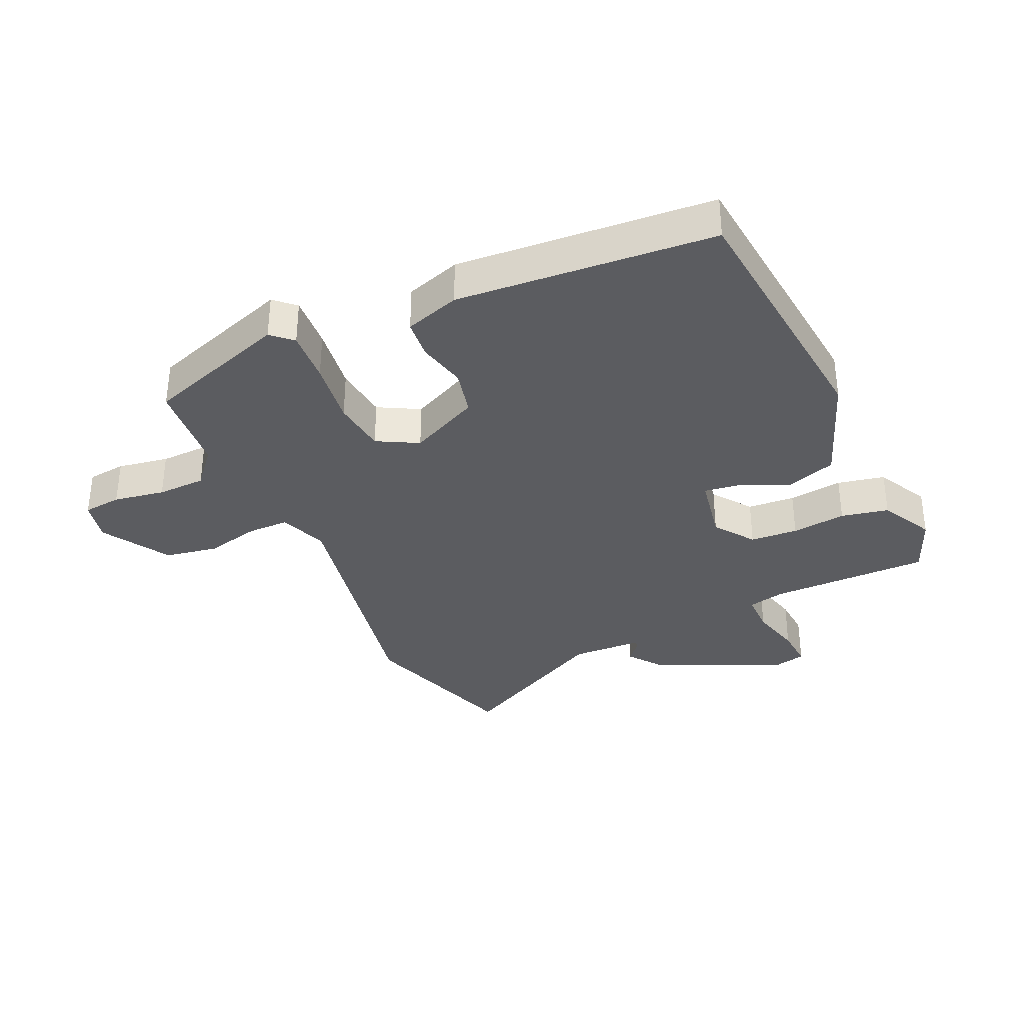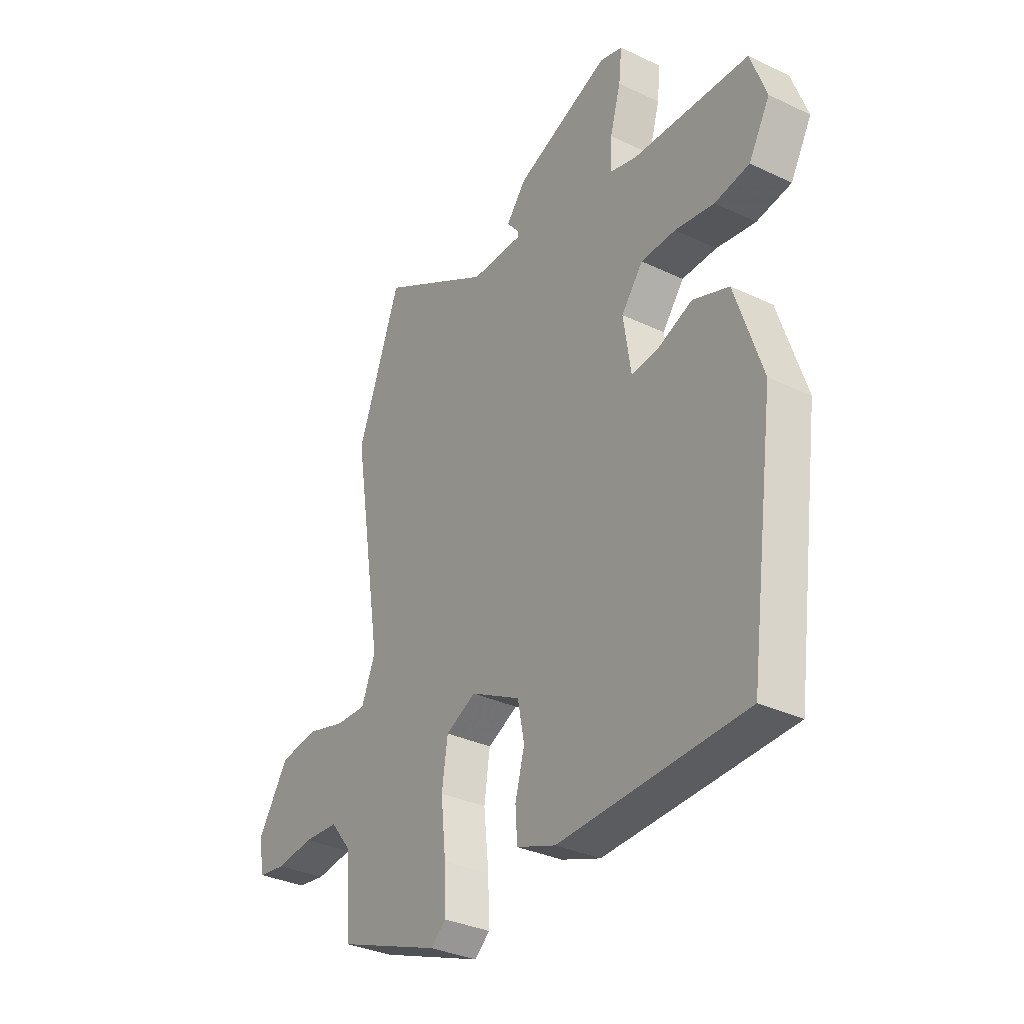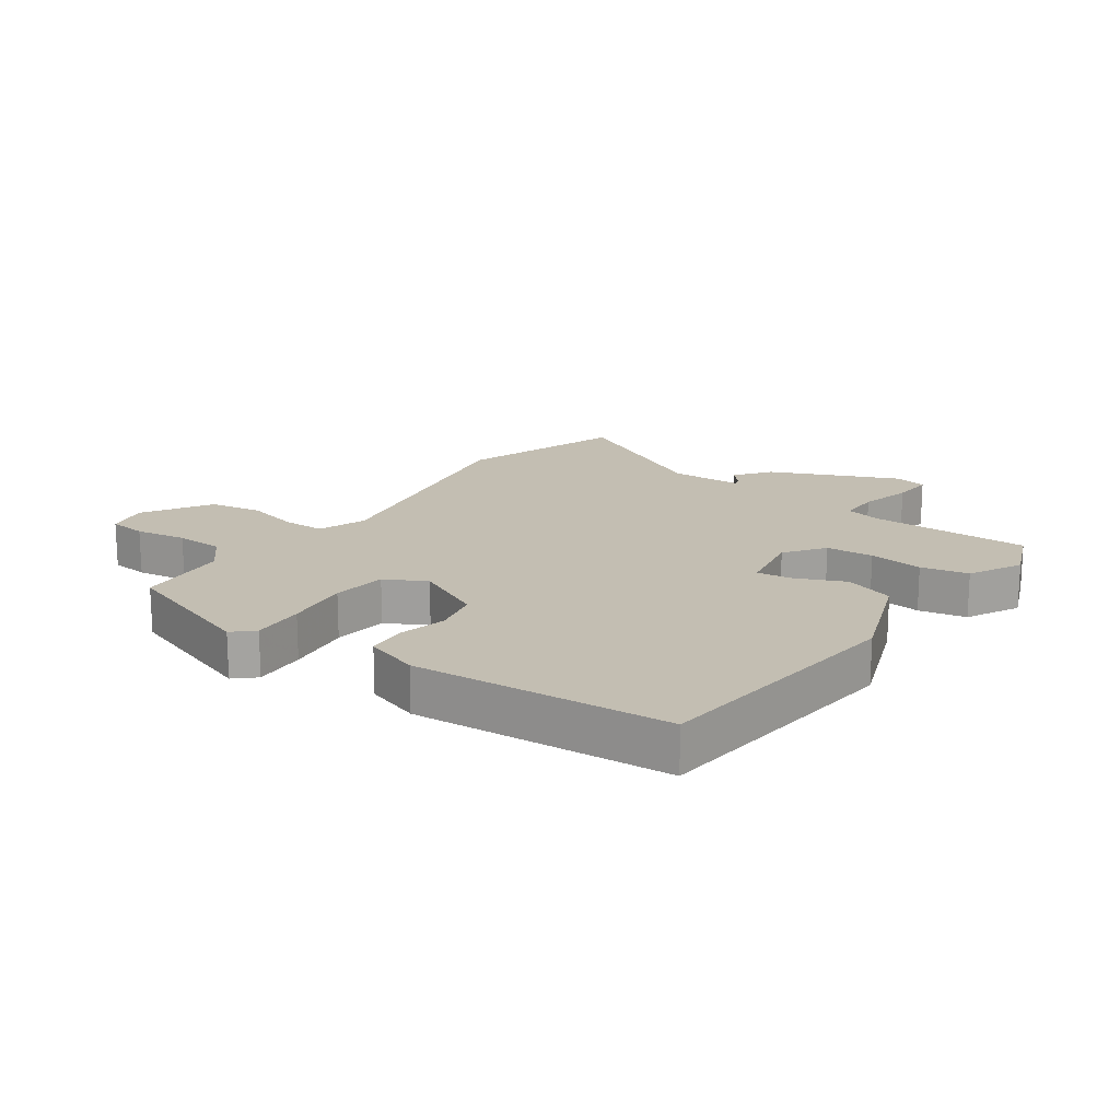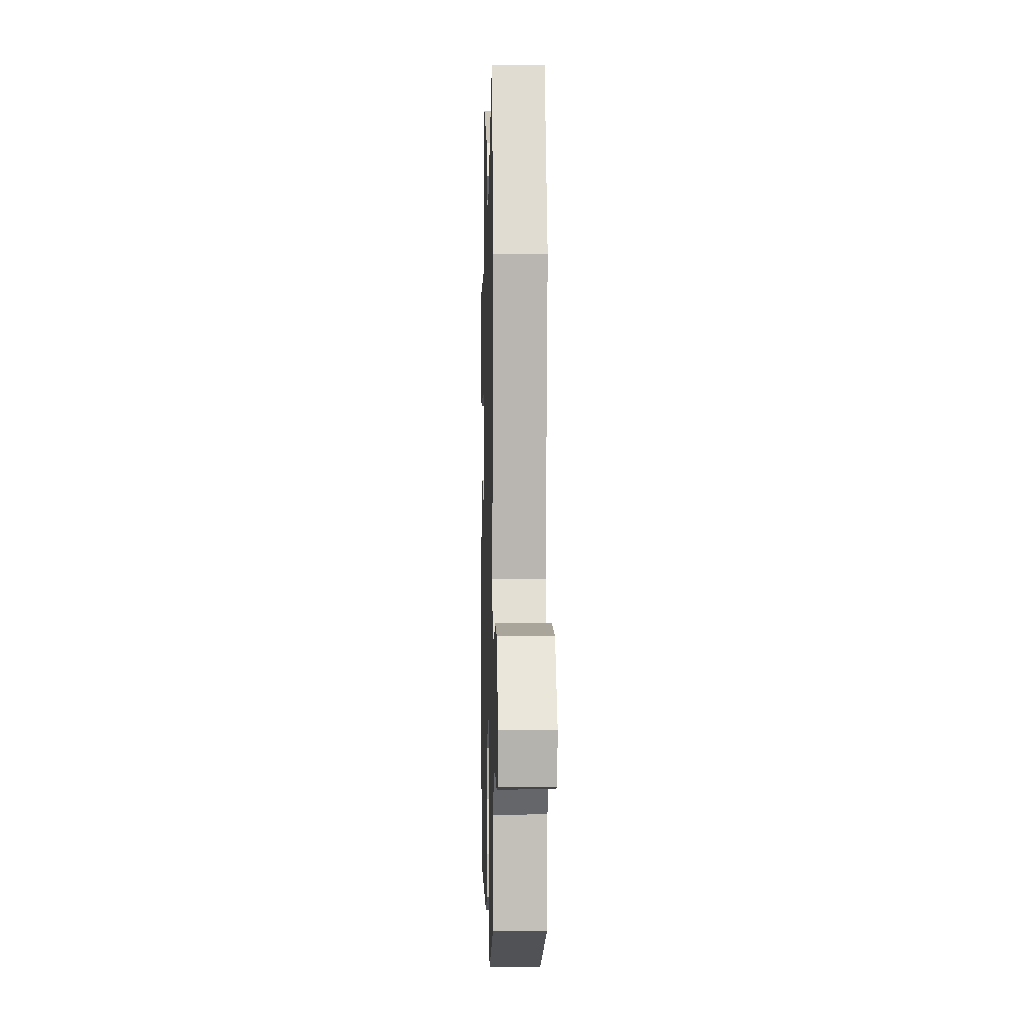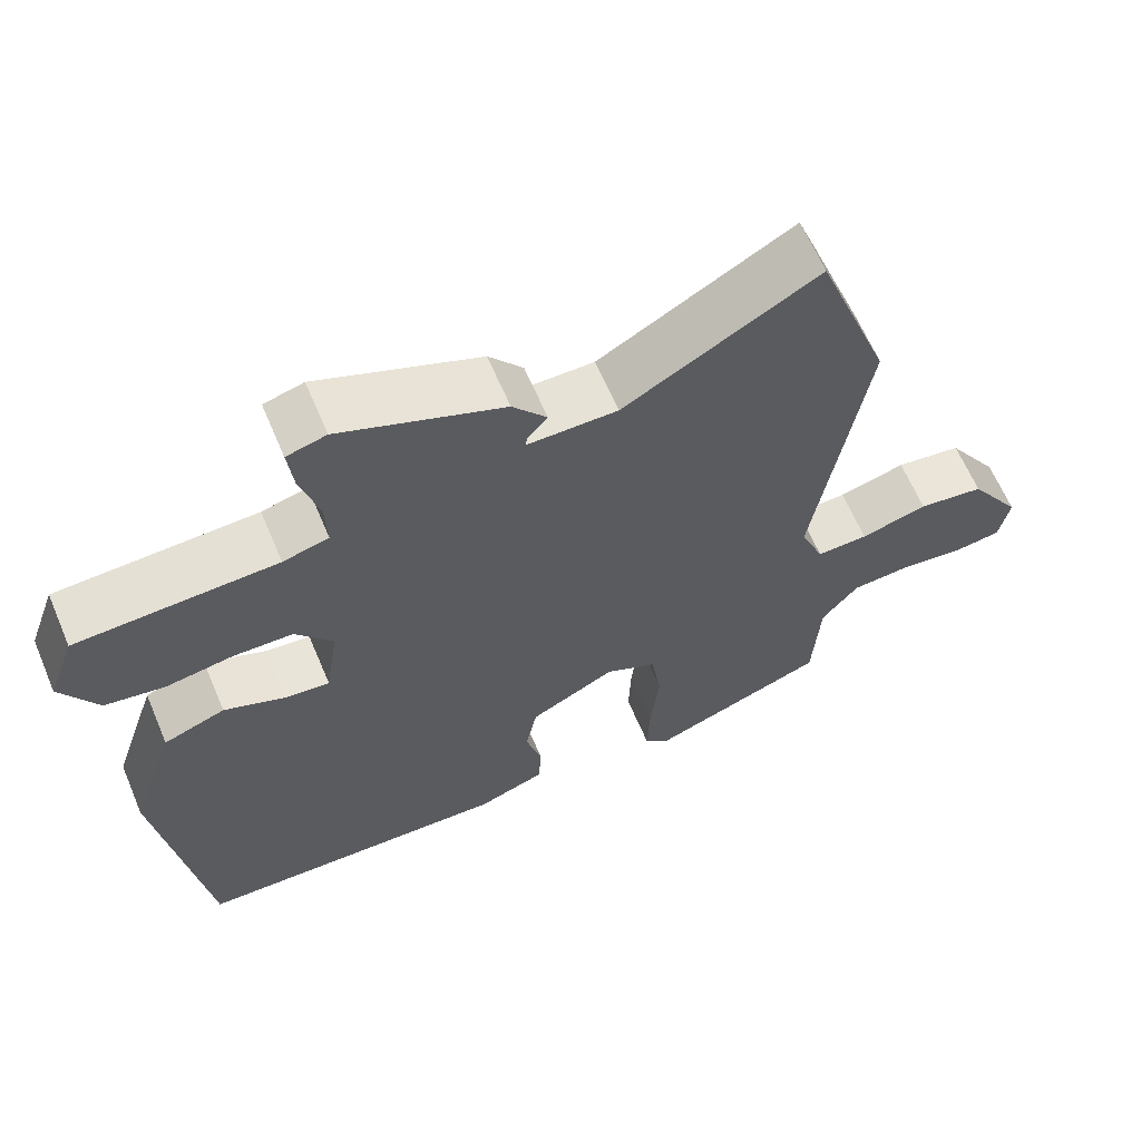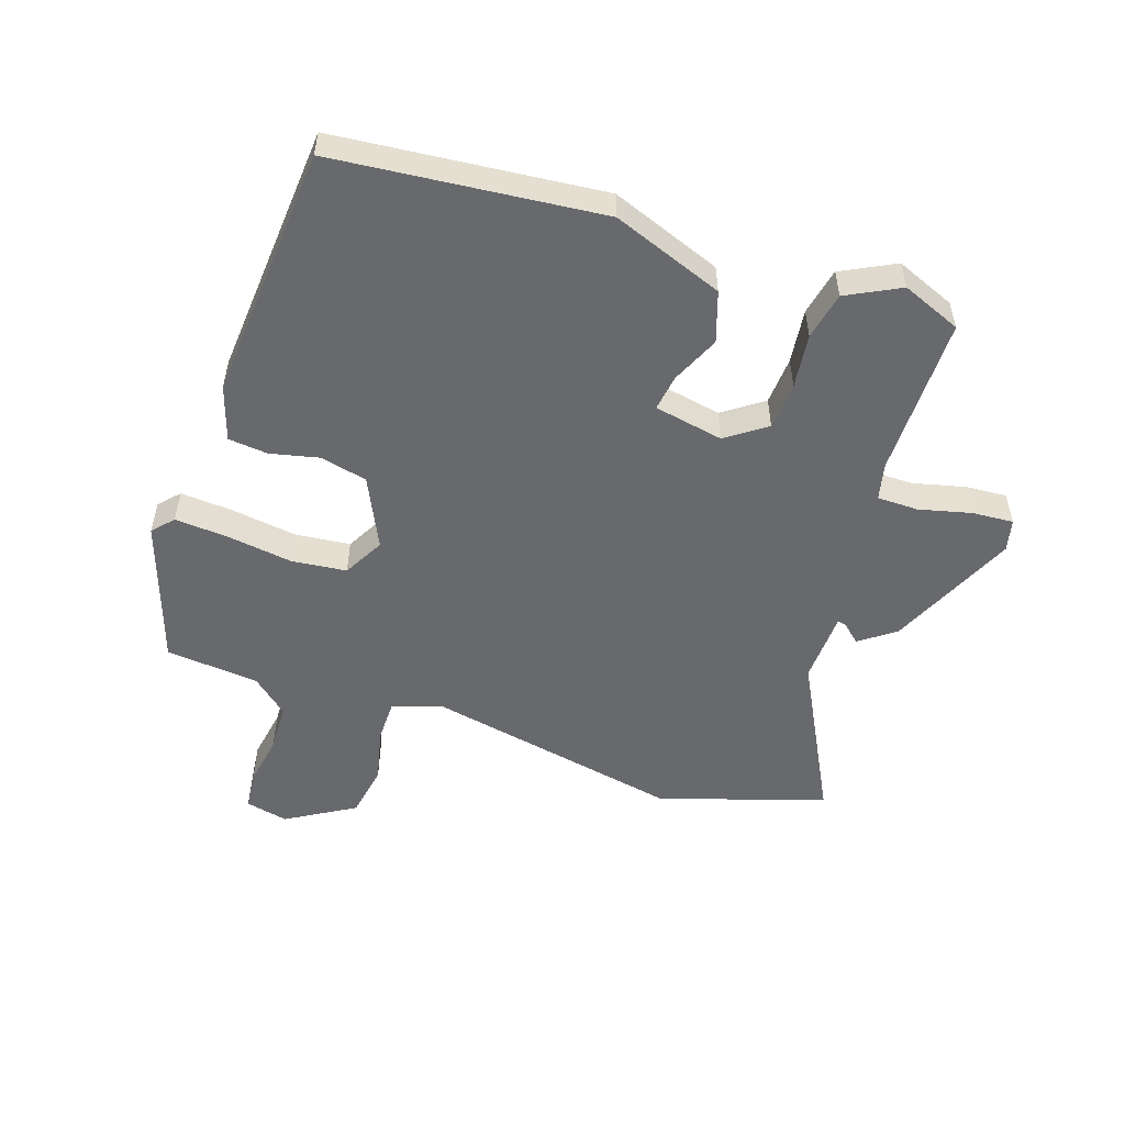
<metadata>
{"format":"obj","ext":"obj","renderer":"f3d","projection":"perspective","resolution":1024,"background":"white","views":[{"elev":-34.5,"azim":-157.6,"up":"+Y"},{"elev":-33.0,"azim":-123.3,"up":"+Z"},{"elev":17.5,"azim":-146.5,"up":"+Y"},{"elev":-0.5,"azim":88.4,"up":"+Z"},{"elev":63.9,"azim":-23.0,"up":"+Z"},{"elev":-52.7,"azim":-110.7,"up":"+Y"}]}
</metadata>
<code>
v -0.492 0.07 0.464
v -0.234 0.07 0.474
v -0.175 0.07 0.49
v -0.177 0.07 0.556
v -0.201 0.07 0.64
v -0.208 0.07 0.706
v -0.157 0.07 0.72
v 0.052 0.07 0.636
v 0.096 0.07 0.581
v 0.07 0.07 0.549
v 0.068 0.07 0.536
v 0.184 0.07 0.536
v 0.434 0.07 0.679
v 0.53 0.07 0.417
v 0.464 0.07 -0.002
v 0.495 0.07 -0.079
v 0.562 0.07 -0.077
v 0.649 0.07 -0.053
v 0.735 0.07 -0.065
v 0.804 0.07 -0.172
v 0.791 0.07 -0.241
v 0.729 0.07 -0.25
v 0.646 0.07 -0.239
v 0.568 0.07 -0.244
v 0.52 0.07 -0.304
v 0.511 0.07 -0.455
v 0.282 0.07 -0.542
v 0.248 0.07 -0.513
v 0.251 0.07 -0.427
v 0.262 0.07 -0.321
v 0.249 0.07 -0.233
v 0.182 0.07 -0.2
v 0.071 0.07 -0.258
v 0.056 0.07 -0.334
v 0.077 0.07 -0.412
v 0.073 0.07 -0.476
v -0.014 0.07 -0.508
v -0.427 0.07 -0.492
v -0.485 0.07 -0.065
v -0.425 0.07 0.116
v -0.345 0.07 0.146
v -0.266 0.07 0.114
v -0.208 0.07 0.108
v -0.191 0.07 0.22
v -0.239 0.07 0.282
v -0.316 0.07 0.284
v -0.403 0.07 0.27
v -0.48 0.07 0.283
v -0.527 0.07 0.367
v -0.492 0 0.464
v -0.234 0 0.474
v -0.175 0 0.49
v -0.177 0 0.556
v -0.201 0 0.64
v -0.208 0 0.706
v -0.157 0 0.72
v 0.052 0 0.636
v 0.096 0 0.581
v 0.07 0 0.549
v 0.068 0 0.536
v 0.184 0 0.536
v 0.434 0 0.679
v 0.53 0 0.417
v 0.464 0 -0.002
v 0.495 0 -0.079
v 0.562 0 -0.077
v 0.649 0 -0.053
v 0.735 0 -0.065
v 0.804 0 -0.172
v 0.791 0 -0.241
v 0.729 0 -0.25
v 0.646 0 -0.239
v 0.568 0 -0.244
v 0.52 0 -0.304
v 0.511 0 -0.455
v 0.282 0 -0.542
v 0.248 0 -0.513
v 0.251 0 -0.427
v 0.262 0 -0.321
v 0.249 0 -0.233
v 0.182 0 -0.2
v 0.071 0 -0.258
v 0.056 0 -0.334
v 0.077 0 -0.412
v 0.073 0 -0.476
v -0.014 0 -0.508
v -0.427 0 -0.492
v -0.485 0 -0.065
v -0.425 0 0.116
v -0.345 0 0.146
v -0.266 0 0.114
v -0.208 0 0.108
v -0.191 0 0.22
v -0.239 0 0.282
v -0.316 0 0.284
v -0.403 0 0.27
v -0.48 0 0.283
v -0.527 0 0.367
f 49 1 2
f 48 49 2
f 47 48 2
f 46 47 2
f 45 46 2 3
f 44 45 3
f 40 41 42
f 39 40 42
f 38 39 42
f 37 38 42
f 36 37 42
f 35 36 42
f 34 35 42
f 33 34 42 43
f 32 33 43 44
f 28 29 30
f 27 28 30
f 26 27 30
f 25 26 30
f 24 25 30 31
f 32 44 3
f 31 32 3
f 24 31 3
f 23 24 3
f 21 22 23
f 20 21 23
f 19 20 23
f 18 19 23
f 17 18 23
f 12 13 14 15
f 11 12 15 16
f 8 9 10
f 7 8 10
f 6 7 10
f 5 6 10
f 4 5 10
f 4 10 11
f 3 4 11 16
f 16 17 23
f 3 16 23
f 51 50 98
f 51 98 97
f 51 97 96
f 51 96 95
f 52 51 95 94
f 52 94 93
f 91 90 89
f 91 89 88
f 91 88 87
f 91 87 86
f 91 86 85
f 91 85 84
f 91 84 83
f 92 91 83 82
f 93 92 82 81
f 79 78 77
f 79 77 76
f 79 76 75
f 79 75 74
f 80 79 74 73
f 52 93 81
f 52 81 80
f 52 80 73
f 52 73 72
f 72 71 70
f 72 70 69
f 72 69 68
f 72 68 67
f 72 67 66
f 64 63 62 61
f 65 64 61 60
f 59 58 57
f 59 57 56
f 59 56 55
f 59 55 54
f 59 54 53
f 60 59 53
f 65 60 53 52
f 72 66 65
f 72 65 52
f 1 50 51 2
f 2 51 52 3
f 3 52 53 4
f 4 53 54 5
f 5 54 55 6
f 6 55 56 7
f 7 56 57 8
f 8 57 58 9
f 9 58 59 10
f 10 59 60 11
f 11 60 61 12
f 12 61 62 13
f 13 62 63 14
f 14 63 64 15
f 15 64 65 16
f 16 65 66 17
f 17 66 67 18
f 18 67 68 19
f 19 68 69 20
f 20 69 70 21
f 21 70 71 22
f 22 71 72 23
f 23 72 73 24
f 24 73 74 25
f 25 74 75 26
f 26 75 76 27
f 27 76 77 28
f 28 77 78 29
f 29 78 79 30
f 30 79 80 31
f 31 80 81 32
f 32 81 82 33
f 33 82 83 34
f 34 83 84 35
f 35 84 85 36
f 36 85 86 37
f 37 86 87 38
f 38 87 88 39
f 39 88 89 40
f 40 89 90 41
f 41 90 91 42
f 42 91 92 43
f 43 92 93 44
f 44 93 94 45
f 45 94 95 46
f 46 95 96 47
f 47 96 97 48
f 48 97 98 49
f 49 98 50 1

</code>
